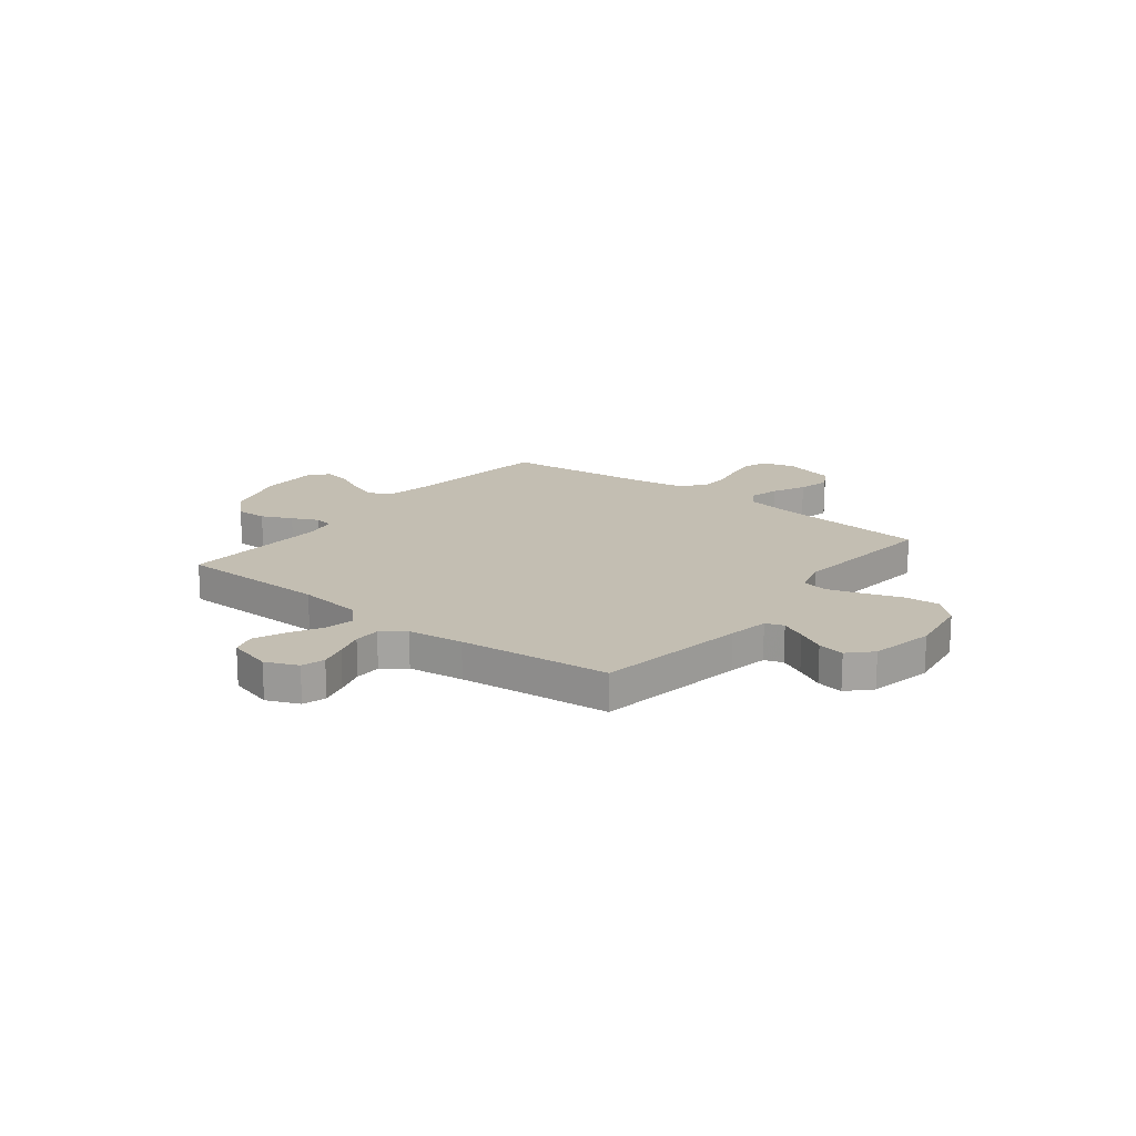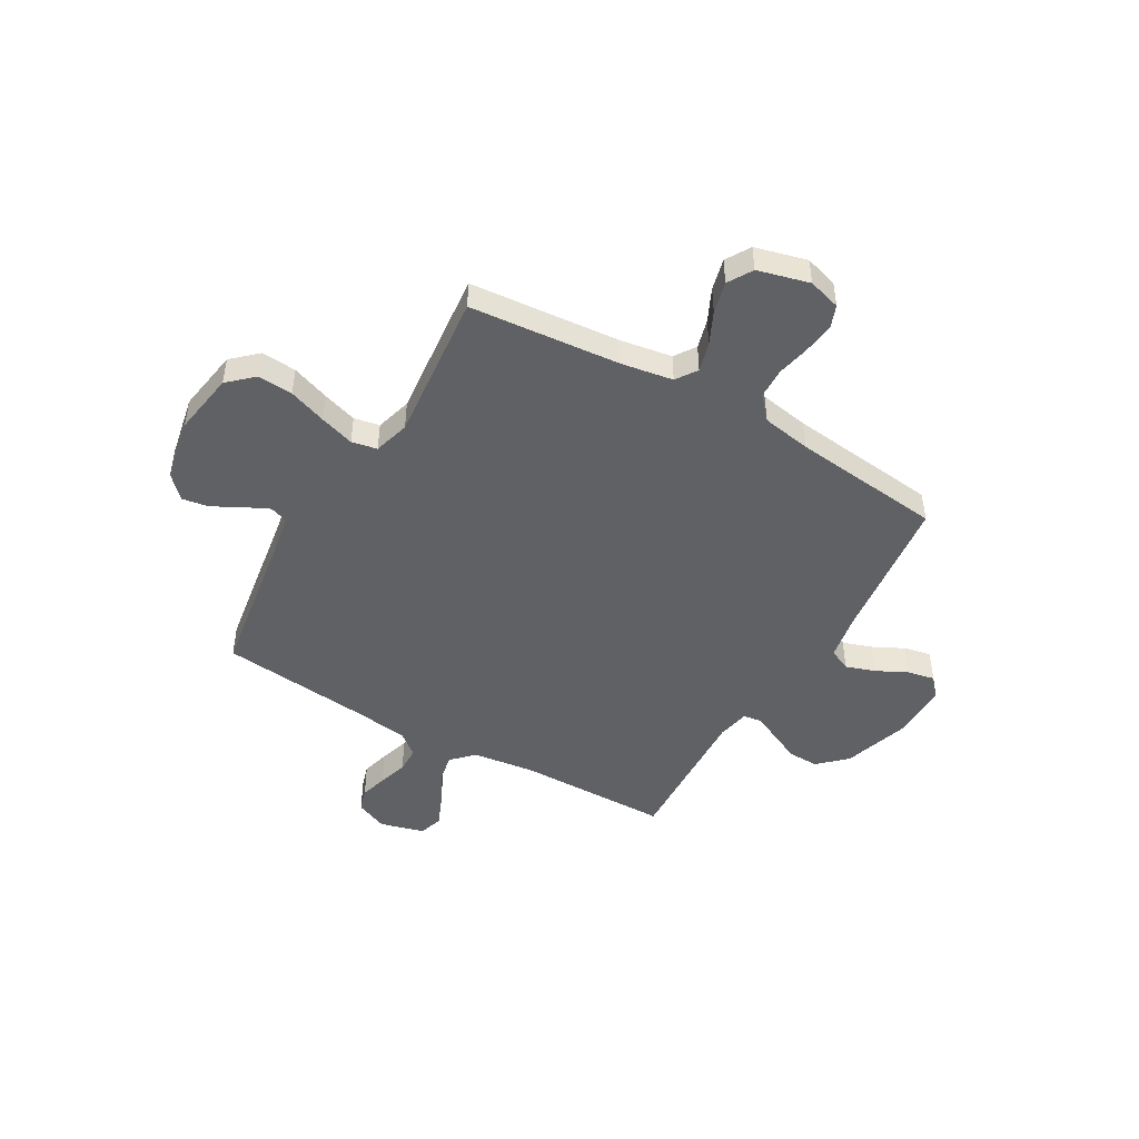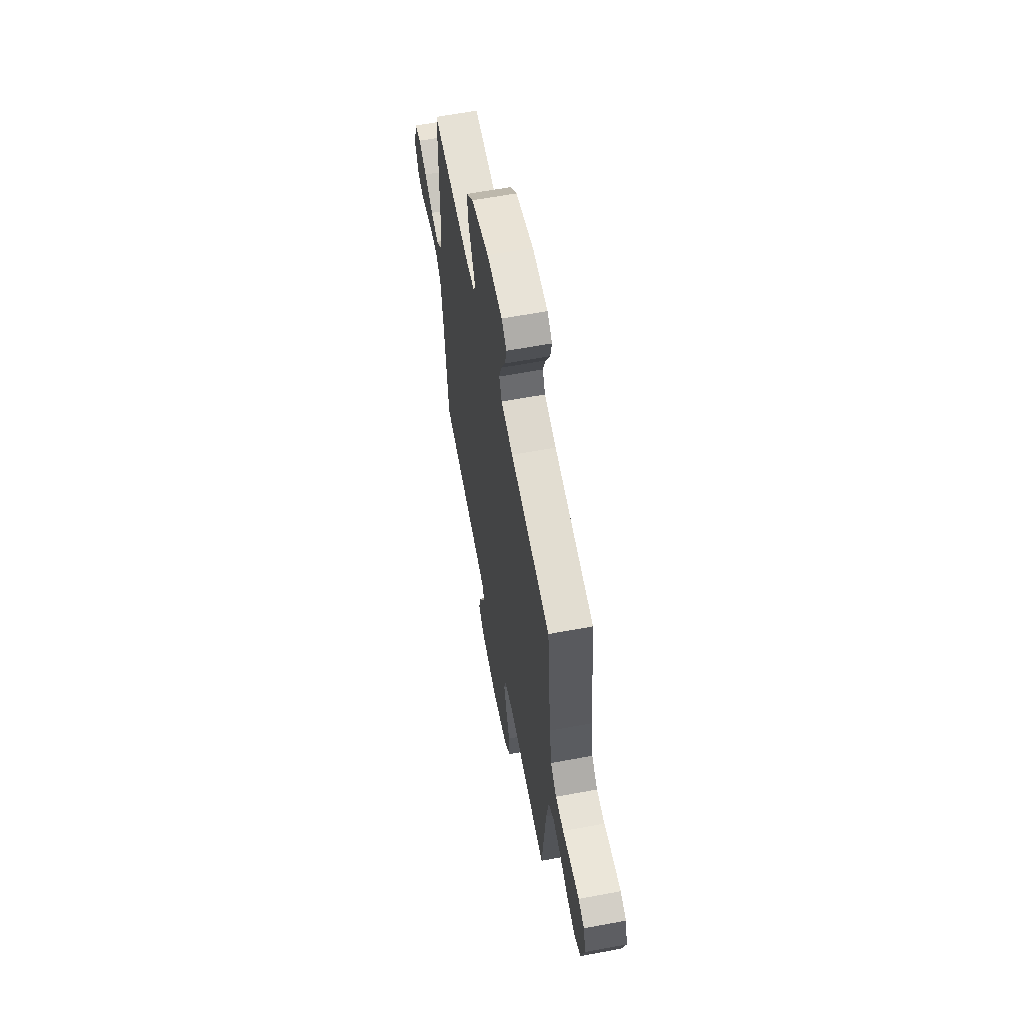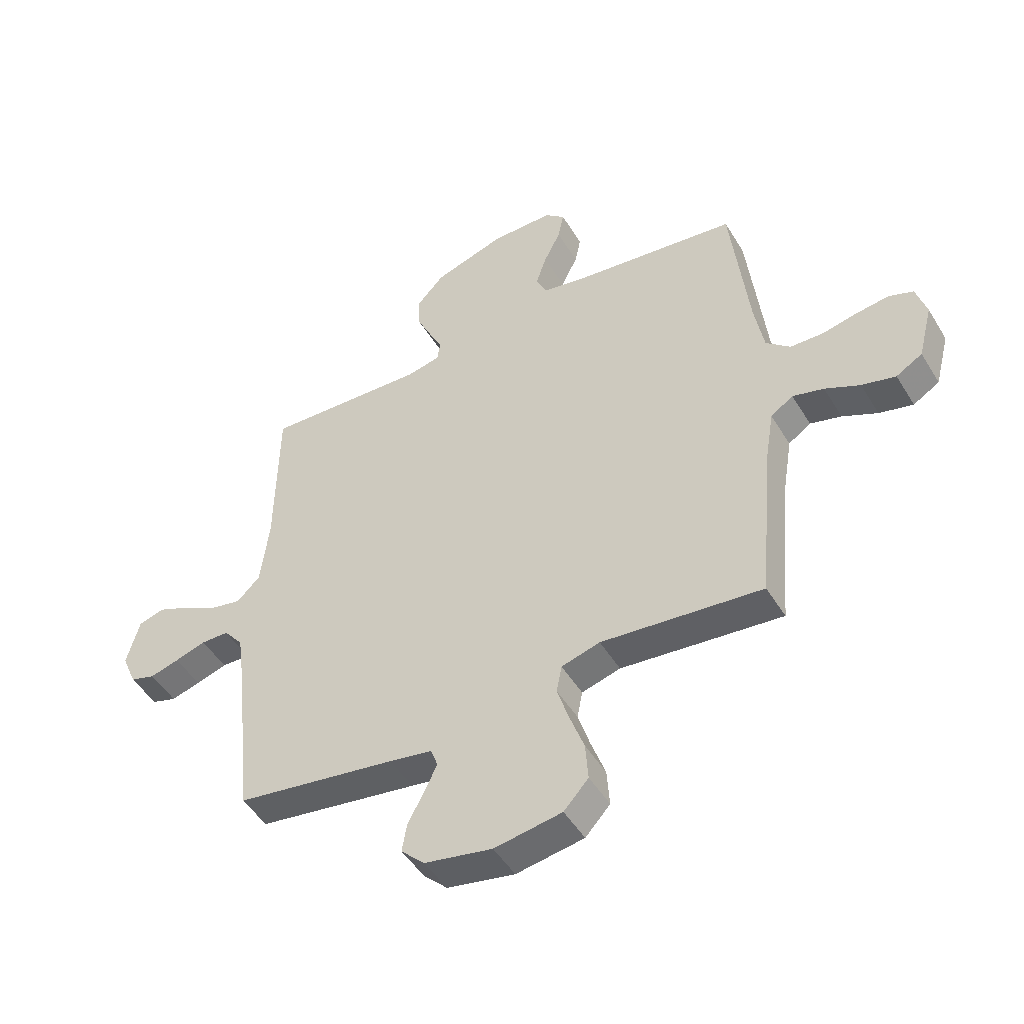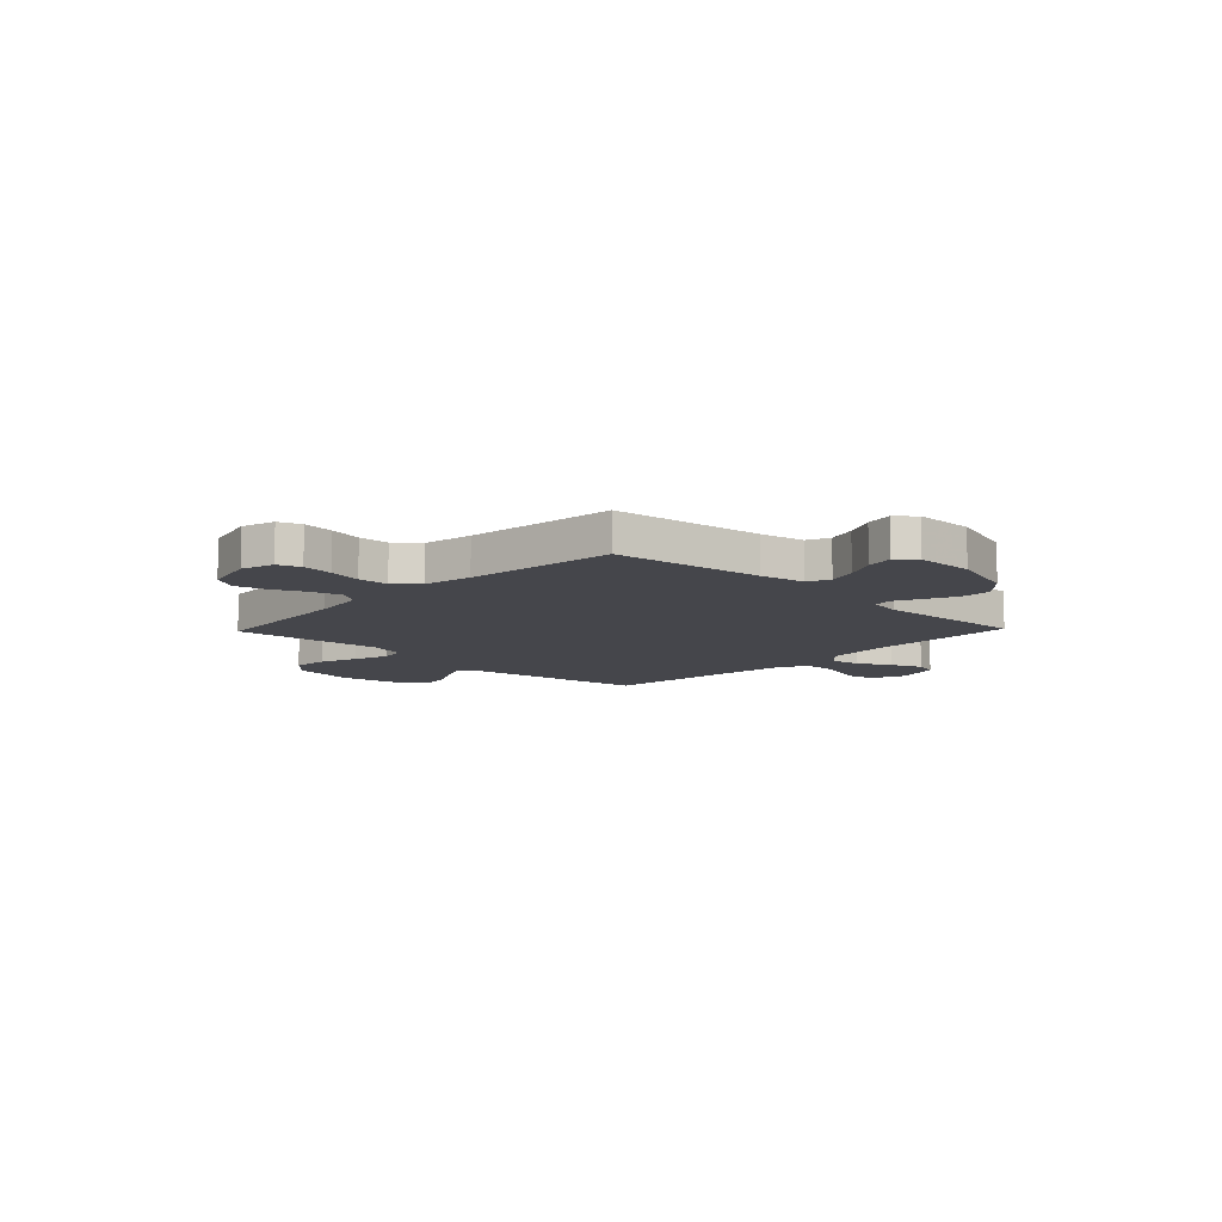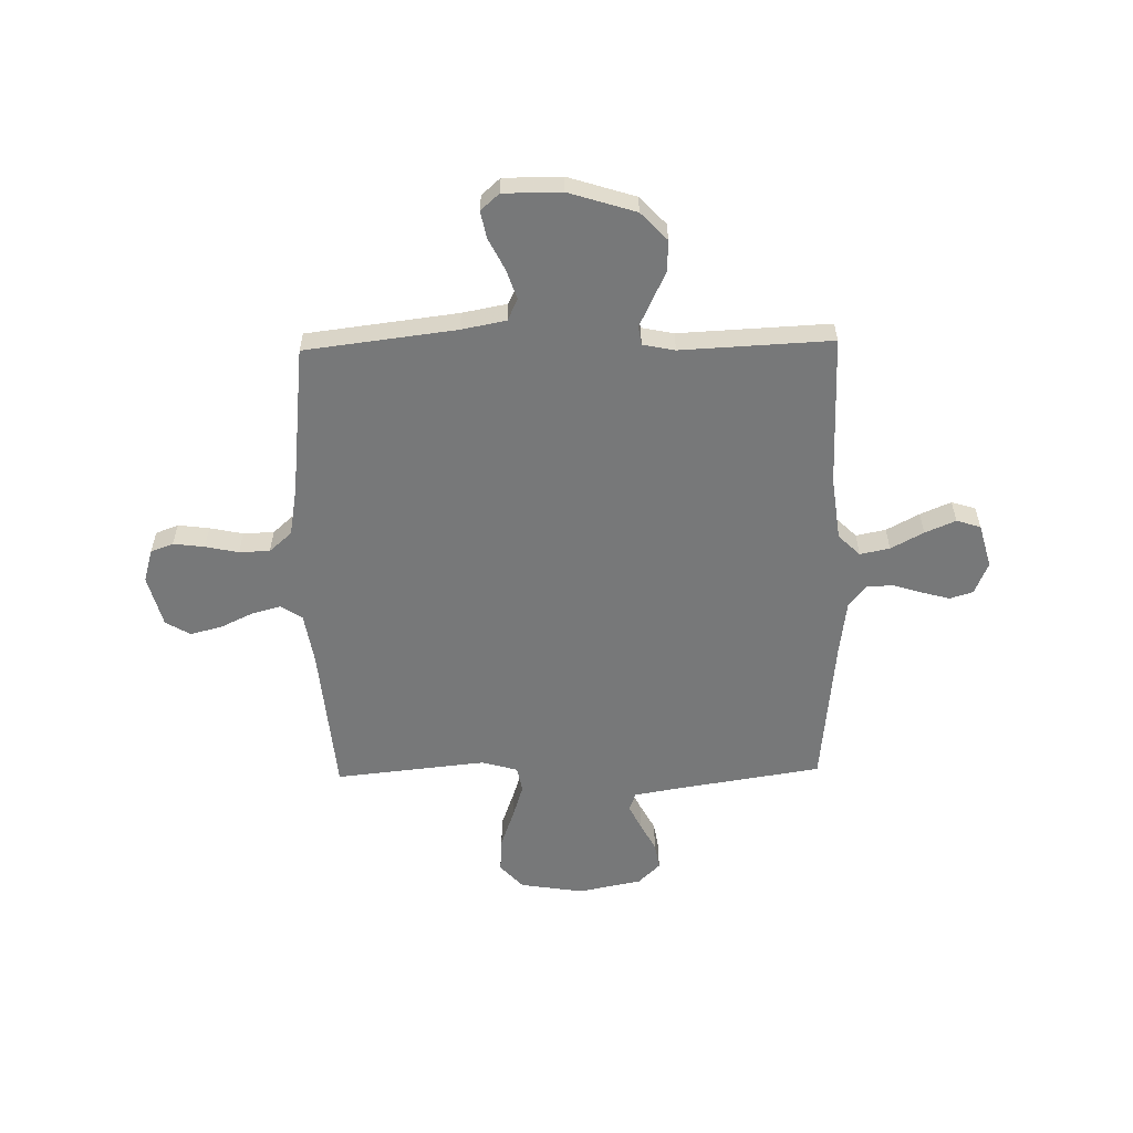
<metadata>
{"format":"obj","ext":"obj","renderer":"f3d","projection":"perspective","resolution":1024,"background":"white","views":[{"elev":17.3,"azim":128.1,"up":"+Y"},{"elev":-47.2,"azim":-120.1,"up":"+Y"},{"elev":61.9,"azim":-100.7,"up":"+Z"},{"elev":-48.4,"azim":-149.9,"up":"+Z"},{"elev":-10.1,"azim":-43.8,"up":"+Y"},{"elev":-57.4,"azim":1.2,"up":"+Y"}]}
</metadata>
<code>
v 0.5 0.07 -0.5
v 0.2 0.07 -0.547
v 0.12 0.07 -0.561
v 0.107 0.07 -0.597
v 0.131 0.07 -0.647
v 0.161 0.07 -0.703
v 0.17 0.07 -0.756
v 0.126 0.07 -0.799
v 0 0.07 -0.824
v -0.126 0.07 -0.804
v -0.172 0.07 -0.754
v -0.167 0.07 -0.684
v -0.14 0.07 -0.609
v -0.118 0.07 -0.54
v -0.128 0.07 -0.489
v -0.2 0.07 -0.469
v -0.5 0.07 -0.5
v -0.527 0.07 -0.2
v -0.544 0.07 -0.097
v -0.586 0.07 -0.069
v -0.644 0.07 -0.085
v -0.709 0.07 -0.116
v -0.772 0.07 -0.132
v -0.821 0.07 -0.103
v -0.848 0.07 0
v -0.829 0.07 0.065
v -0.784 0.07 0.082
v -0.722 0.07 0.074
v -0.656 0.07 0.06
v -0.595 0.07 0.062
v -0.55 0.07 0.102
v -0.533 0.07 0.2
v -0.5 0.07 0.5
v -0.2 0.07 0.537
v -0.111 0.07 0.554
v -0.091 0.07 0.598
v -0.111 0.07 0.657
v -0.142 0.07 0.719
v -0.153 0.07 0.773
v -0.116 0.07 0.806
v 0 0.07 0.806
v 0.133 0.07 0.764
v 0.185 0.07 0.709
v 0.183 0.07 0.648
v 0.155 0.07 0.588
v 0.13 0.07 0.536
v 0.136 0.07 0.499
v 0.2 0.07 0.486
v 0.5 0.07 0.5
v 0.504 0.07 0.2
v 0.52 0.07 0.072
v 0.563 0.07 0.03
v 0.622 0.07 0.042
v 0.687 0.07 0.077
v 0.748 0.07 0.103
v 0.796 0.07 0.088
v 0.82 0.07 0
v 0.793 0.07 -0.064
v 0.747 0.07 -0.078
v 0.692 0.07 -0.063
v 0.634 0.07 -0.045
v 0.582 0.07 -0.046
v 0.546 0.07 -0.09
v 0.531 0.07 -0.2
v 0.5 0 -0.5
v 0.2 0 -0.547
v 0.12 0 -0.561
v 0.107 0 -0.597
v 0.131 0 -0.647
v 0.161 0 -0.703
v 0.17 0 -0.756
v 0.126 0 -0.799
v 0 0 -0.824
v -0.126 0 -0.804
v -0.172 0 -0.754
v -0.167 0 -0.684
v -0.14 0 -0.609
v -0.118 0 -0.54
v -0.128 0 -0.489
v -0.2 0 -0.469
v -0.5 0 -0.5
v -0.527 0 -0.2
v -0.544 0 -0.097
v -0.586 0 -0.069
v -0.644 0 -0.085
v -0.709 0 -0.116
v -0.772 0 -0.132
v -0.821 0 -0.103
v -0.848 0 0
v -0.829 0 0.065
v -0.784 0 0.082
v -0.722 0 0.074
v -0.656 0 0.06
v -0.595 0 0.062
v -0.55 0 0.102
v -0.533 0 0.2
v -0.5 0 0.5
v -0.2 0 0.537
v -0.111 0 0.554
v -0.091 0 0.598
v -0.111 0 0.657
v -0.142 0 0.719
v -0.153 0 0.773
v -0.116 0 0.806
v 0 0 0.806
v 0.133 0 0.764
v 0.185 0 0.709
v 0.183 0 0.648
v 0.155 0 0.588
v 0.13 0 0.536
v 0.136 0 0.499
v 0.2 0 0.486
v 0.5 0 0.5
v 0.504 0 0.2
v 0.52 0 0.072
v 0.563 0 0.03
v 0.622 0 0.042
v 0.687 0 0.077
v 0.748 0 0.103
v 0.796 0 0.088
v 0.82 0 0
v 0.793 0 -0.064
v 0.747 0 -0.078
v 0.692 0 -0.063
v 0.634 0 -0.045
v 0.582 0 -0.046
v 0.546 0 -0.09
v 0.531 0 -0.2
f 59 60 61
f 58 59 61
f 57 58 61
f 56 57 61
f 55 56 61
f 54 55 61
f 53 54 61
f 52 53 61 62
f 51 52 62 63
f 48 49 50
f 47 48 50 51
f 44 45 46
f 43 44 46
f 42 43 46
f 41 42 46
f 40 41 46
f 39 40 46
f 38 39 46
f 37 38 46
f 36 37 46 47
f 51 63 64
f 47 51 64
f 36 47 64
f 35 36 64
f 27 28 29
f 26 27 29
f 25 26 29
f 24 25 29
f 23 24 29
f 22 23 29
f 21 22 29
f 20 21 29 30
f 19 20 30 31
f 16 17 18
f 19 31 32
f 18 19 32
f 16 18 32
f 15 16 32
f 11 12 13
f 10 11 13
f 9 10 13
f 8 9 13
f 7 8 13
f 6 7 13
f 5 6 13
f 4 5 13 14
f 3 4 14 15
f 64 1 2
f 35 64 2
f 34 35 2
f 32 33 34
f 15 32 34
f 3 15 34
f 2 3 34
f 125 124 123
f 125 123 122
f 125 122 121
f 125 121 120
f 125 120 119
f 125 119 118
f 125 118 117
f 126 125 117 116
f 127 126 116 115
f 114 113 112
f 115 114 112 111
f 110 109 108
f 110 108 107
f 110 107 106
f 110 106 105
f 110 105 104
f 110 104 103
f 110 103 102
f 110 102 101
f 111 110 101 100
f 128 127 115
f 128 115 111
f 128 111 100
f 128 100 99
f 93 92 91
f 93 91 90
f 93 90 89
f 93 89 88
f 93 88 87
f 93 87 86
f 93 86 85
f 94 93 85 84
f 95 94 84 83
f 82 81 80
f 96 95 83
f 96 83 82
f 96 82 80
f 96 80 79
f 77 76 75
f 77 75 74
f 77 74 73
f 77 73 72
f 77 72 71
f 77 71 70
f 77 70 69
f 78 77 69 68
f 79 78 68 67
f 66 65 128
f 66 128 99
f 66 99 98
f 98 97 96
f 98 96 79
f 98 79 67
f 98 67 66
f 1 65 66 2
f 2 66 67 3
f 3 67 68 4
f 4 68 69 5
f 5 69 70 6
f 6 70 71 7
f 7 71 72 8
f 8 72 73 9
f 9 73 74 10
f 10 74 75 11
f 11 75 76 12
f 12 76 77 13
f 13 77 78 14
f 14 78 79 15
f 15 79 80 16
f 16 80 81 17
f 17 81 82 18
f 18 82 83 19
f 19 83 84 20
f 20 84 85 21
f 21 85 86 22
f 22 86 87 23
f 23 87 88 24
f 24 88 89 25
f 25 89 90 26
f 26 90 91 27
f 27 91 92 28
f 28 92 93 29
f 29 93 94 30
f 30 94 95 31
f 31 95 96 32
f 32 96 97 33
f 33 97 98 34
f 34 98 99 35
f 35 99 100 36
f 36 100 101 37
f 37 101 102 38
f 38 102 103 39
f 39 103 104 40
f 40 104 105 41
f 41 105 106 42
f 42 106 107 43
f 43 107 108 44
f 44 108 109 45
f 45 109 110 46
f 46 110 111 47
f 47 111 112 48
f 48 112 113 49
f 49 113 114 50
f 50 114 115 51
f 51 115 116 52
f 52 116 117 53
f 53 117 118 54
f 54 118 119 55
f 55 119 120 56
f 56 120 121 57
f 57 121 122 58
f 58 122 123 59
f 59 123 124 60
f 60 124 125 61
f 61 125 126 62
f 62 126 127 63
f 63 127 128 64
f 64 128 65 1

</code>
